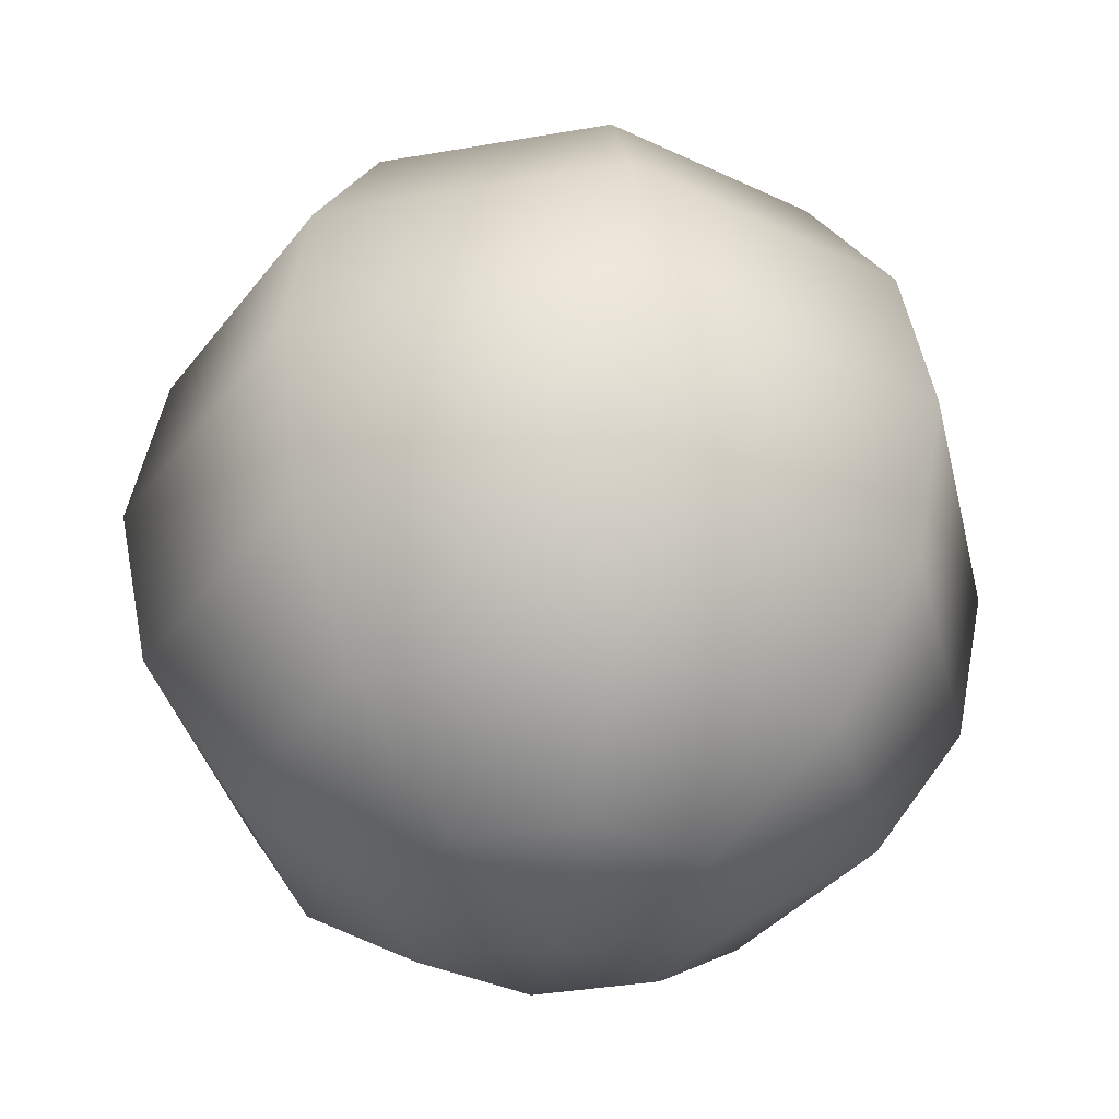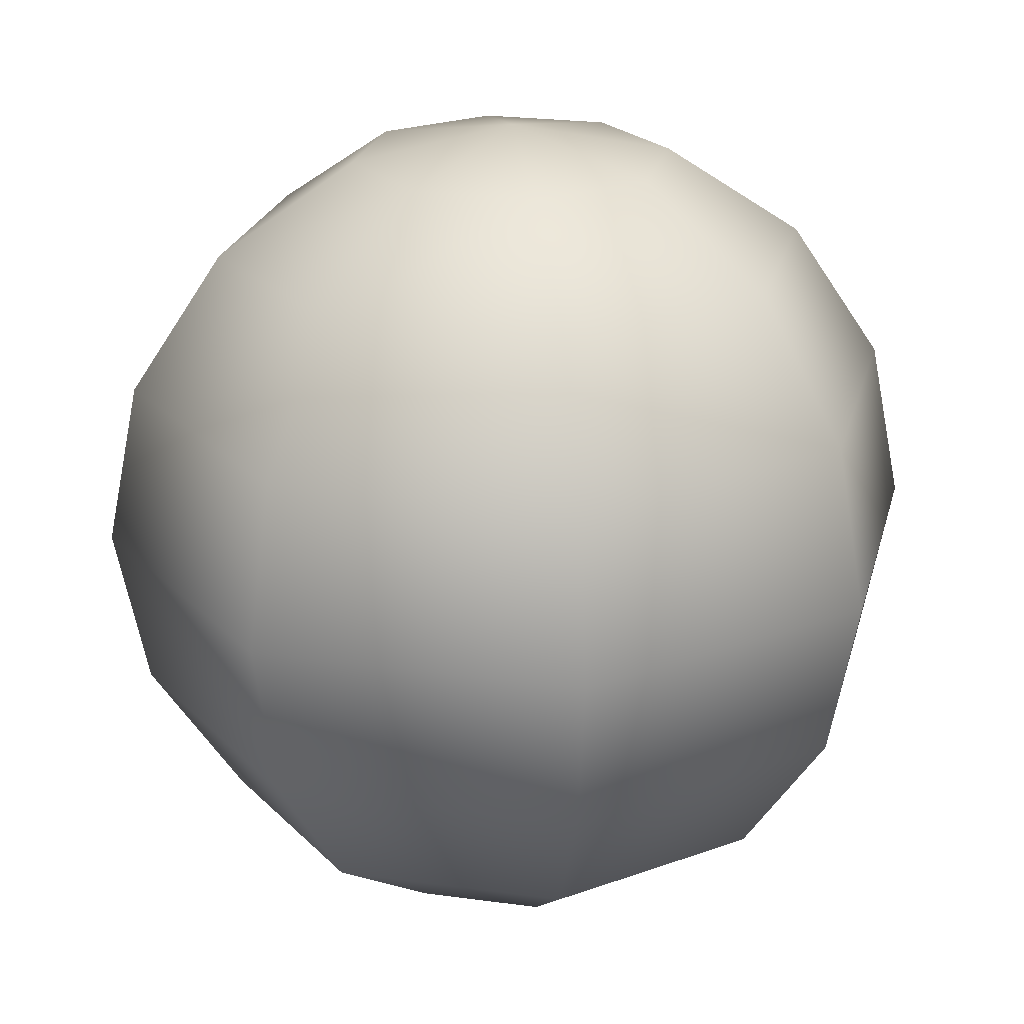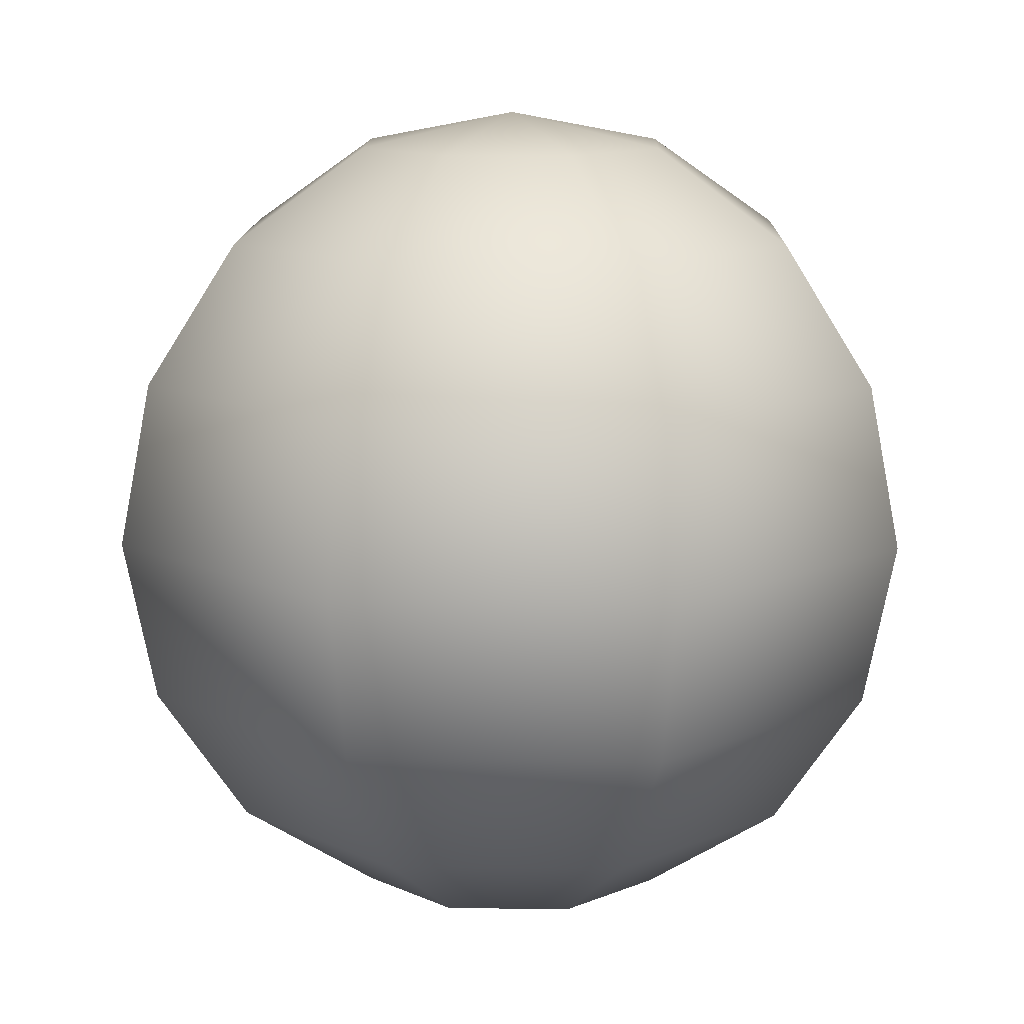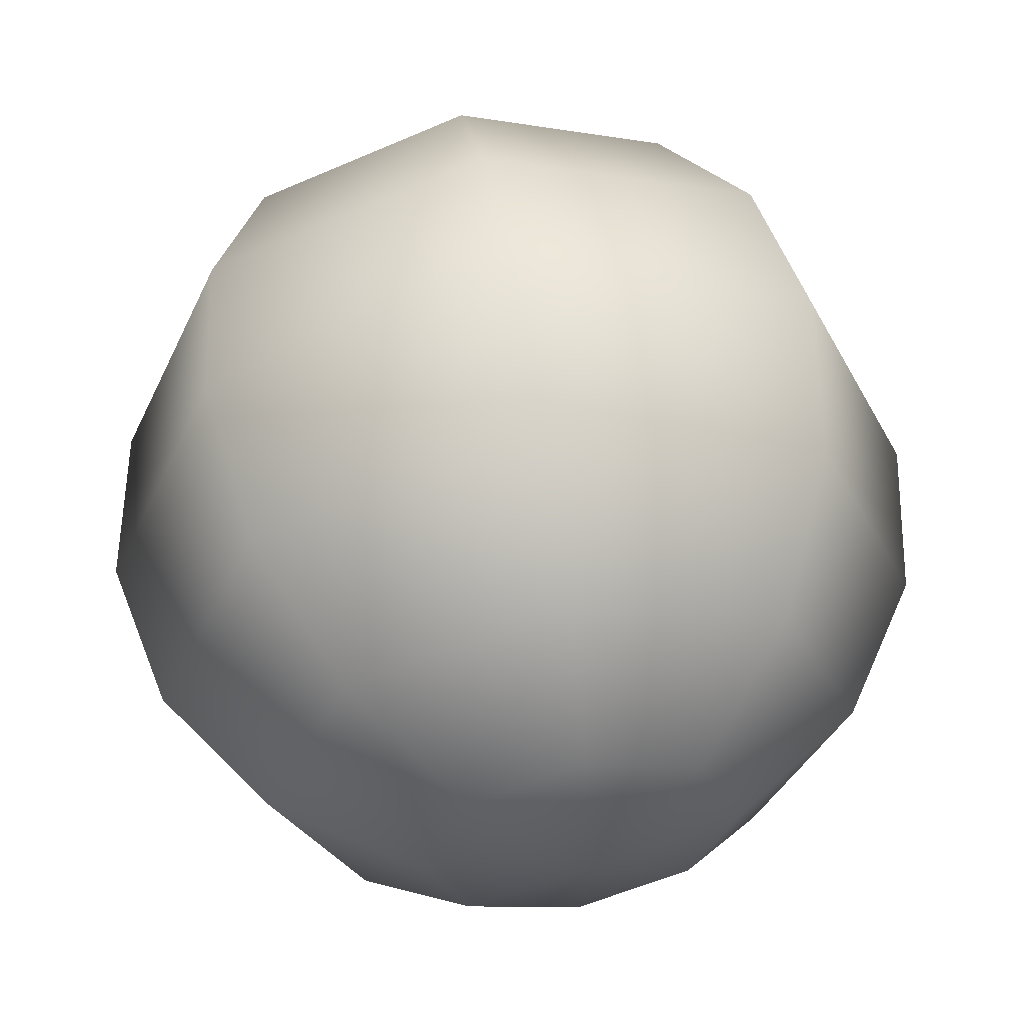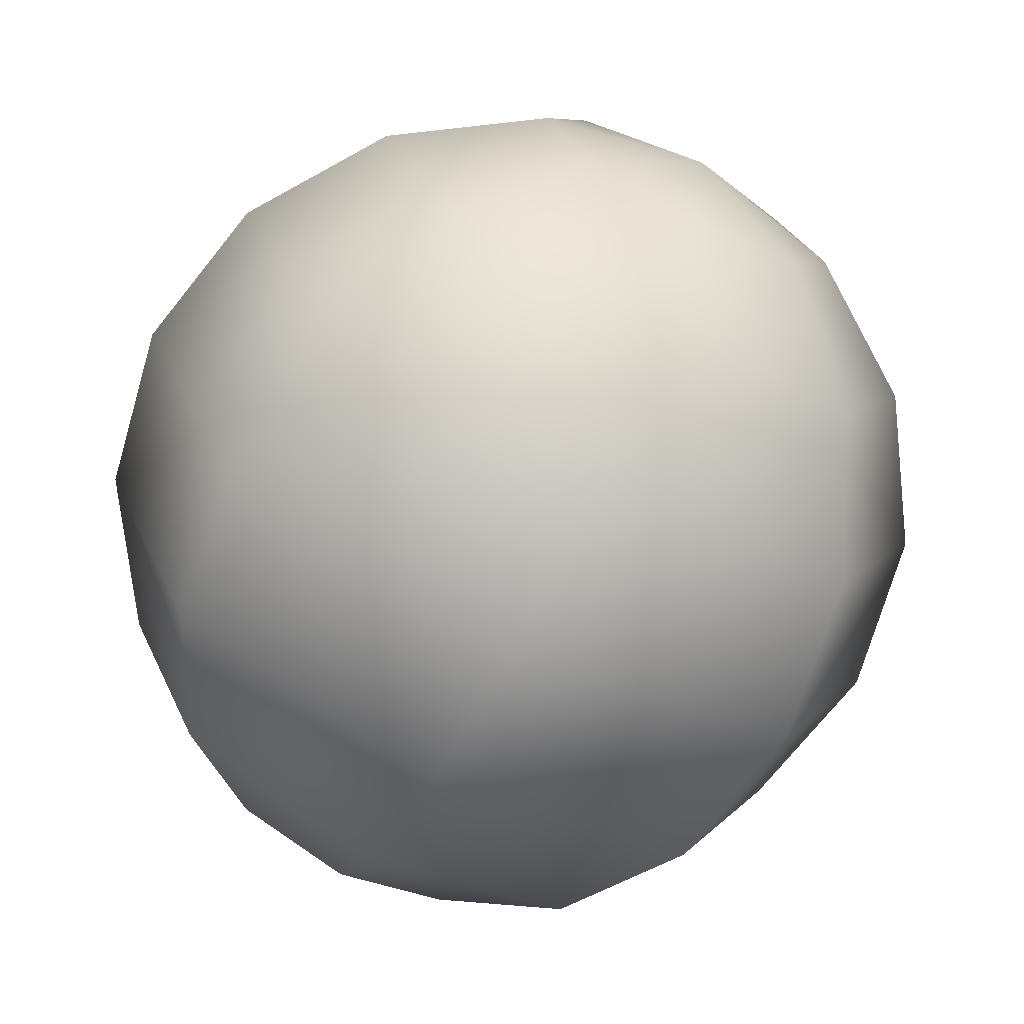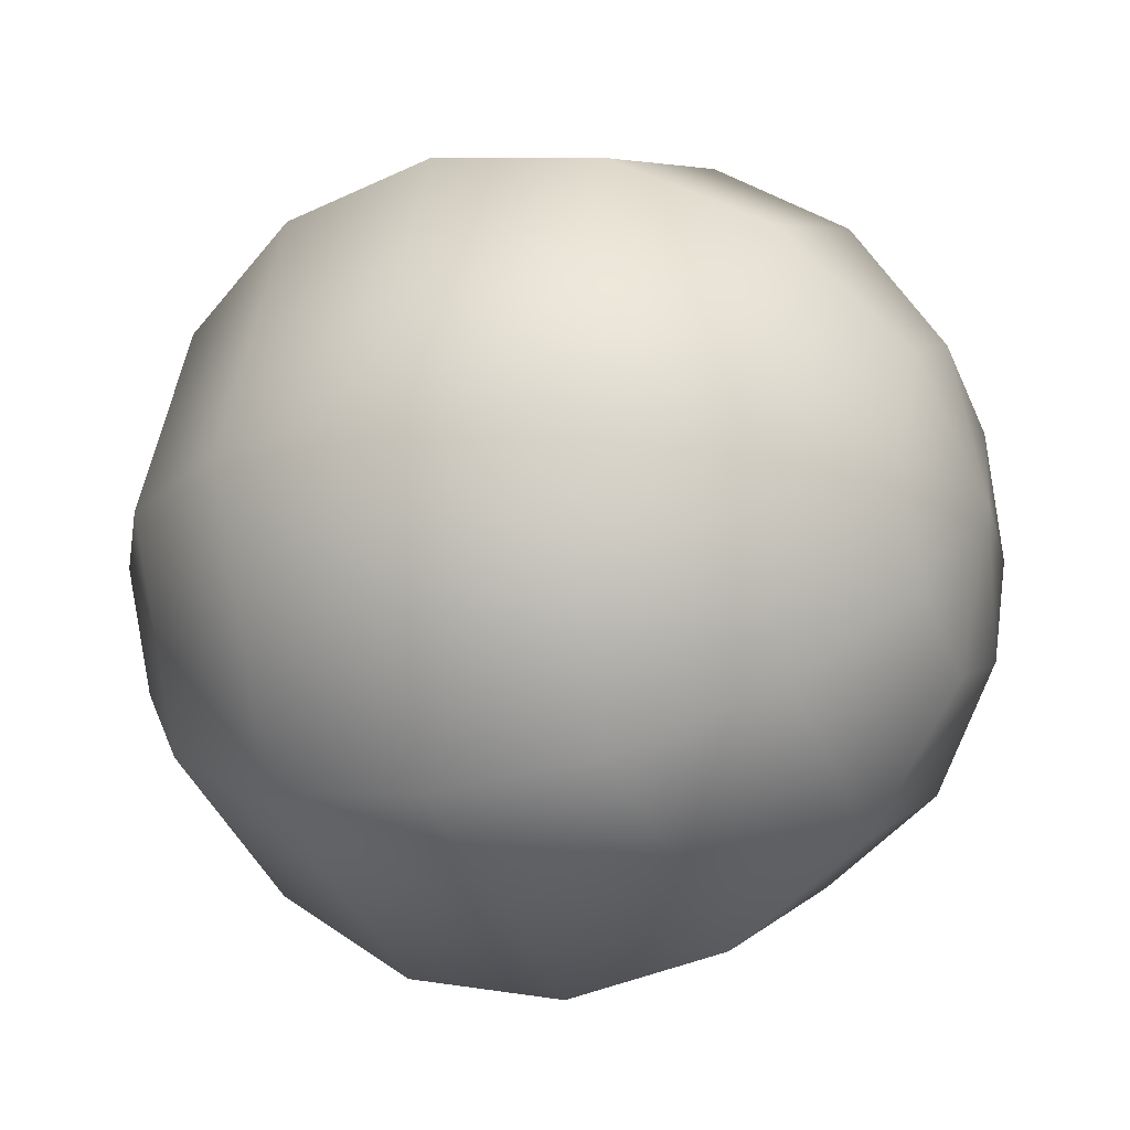
<metadata>
{"format":"obj","ext":"obj","renderer":"f3d","projection":"perspective","resolution":1024,"background":"white","views":[{"elev":-35.7,"azim":-144.5,"up":"+Y"},{"elev":22.9,"azim":-99.2,"up":"+Y"},{"elev":12.5,"azim":68.7,"up":"+Y"},{"elev":57.3,"azim":-10.1,"up":"+Z"},{"elev":-72.1,"azim":152.6,"up":"+Z"},{"elev":-18.8,"azim":-65.9,"up":"+Z"}]}
</metadata>
<code>
o Ball
v -0.09567 0.231 0.25
v -0.1768 0.1768 0.25
v -0.231 0.09567 0.25
v -0.25 0 0.25
v -0.231 -0.09567 0.25
v -0.1768 -0.1768 0.25
v -0.09567 -0.231 0.25
v -0.06765 -0.231 0.3176
v -0.125 -0.1768 0.375
v -0.1633 -0.09567 0.4133
v -0.1768 0 0.4268
v -0.1633 0.09567 0.4133
v -0.125 0.1768 0.375
v -0.06765 0.231 0.3176
v 0 0.25 0.25
v 0 0.231 0.3457
v 0 0.1768 0.4268
v 0 0.09567 0.481
v 0 0 0.5
v 0 -0.09567 0.481
v -0 -0.1768 0.4268
v -0 -0.231 0.3457
v 0.06765 -0.231 0.3176
v 0.125 -0.1768 0.375
v 0.1633 -0.09567 0.4133
v 0.1768 -0 0.4268
v 0.1633 0.09567 0.4133
v 0.125 0.1768 0.375
v 0.06765 0.231 0.3176
v 0.09567 0.231 0.25
v 0.1768 0.1768 0.25
v 0.231 0.09567 0.25
v 0.25 -0 0.25
v 0.231 -0.09567 0.25
v 0.1768 -0.1768 0.25
v 0.09567 -0.231 0.25
v 0 -0.25 0.25
v 0.06765 -0.231 0.1824
v 0.125 -0.1768 0.125
v 0.1633 -0.09567 0.08668
v 0.1768 -0 0.07322
v 0.1633 0.09567 0.08668
v 0.125 0.1768 0.125
v 0.06765 0.231 0.1824
v -0 0.231 0.1543
v -0 0.1768 0.07322
v -0 0.09567 0.01903
v -0 -0 0
v -0 -0.09567 0.01903
v -0 -0.1768 0.07322
v -0 -0.231 0.1543
v -0.06765 -0.231 0.1824
v -0.125 -0.1768 0.125
v -0.1633 -0.09567 0.08668
v -0.1768 0 0.07322
v -0.1633 0.09567 0.08668
v -0.125 0.1768 0.125
v -0.06765 0.231 0.1824
f 37 8 7
f 7 8 9 6
f 6 9 10 5
f 5 10 11 4
f 4 11 12 3
f 3 12 13 2
f 14 1 2 13
f 1 14 15
f 14 16 15
f 13 17 16 14
f 12 18 17 13
f 11 19 18 12
f 10 20 19 11
f 9 21 20 10
f 8 22 21 9
f 37 22 8
f 37 23 22
f 22 23 24 21
f 21 24 25 20
f 20 25 26 19
f 19 26 27 18
f 18 27 28 17
f 17 28 29 16
f 16 29 15
f 29 30 15
f 28 31 30 29
f 27 32 31 28
f 26 33 32 27
f 25 34 33 26
f 24 35 34 25
f 23 36 35 24
f 37 36 23
f 37 38 36
f 36 38 39 35
f 35 39 40 34
f 34 40 41 33
f 33 41 42 32
f 32 42 43 31
f 31 43 44 30
f 30 44 15
f 44 45 15
f 43 46 45 44
f 42 47 46 43
f 41 48 47 42
f 40 49 48 41
f 39 50 49 40
f 38 51 50 39
f 37 51 38
f 37 52 51
f 51 52 53 50
f 50 53 54 49
f 49 54 55 48
f 48 55 56 47
f 47 56 57 46
f 46 57 58 45
f 45 58 15
f 58 1 15
f 1 58 57 2
f 56 3 2 57
f 55 4 3 56
f 54 5 4 55
f 53 6 5 54
f 52 7 6 53
f 37 7 52

</code>
